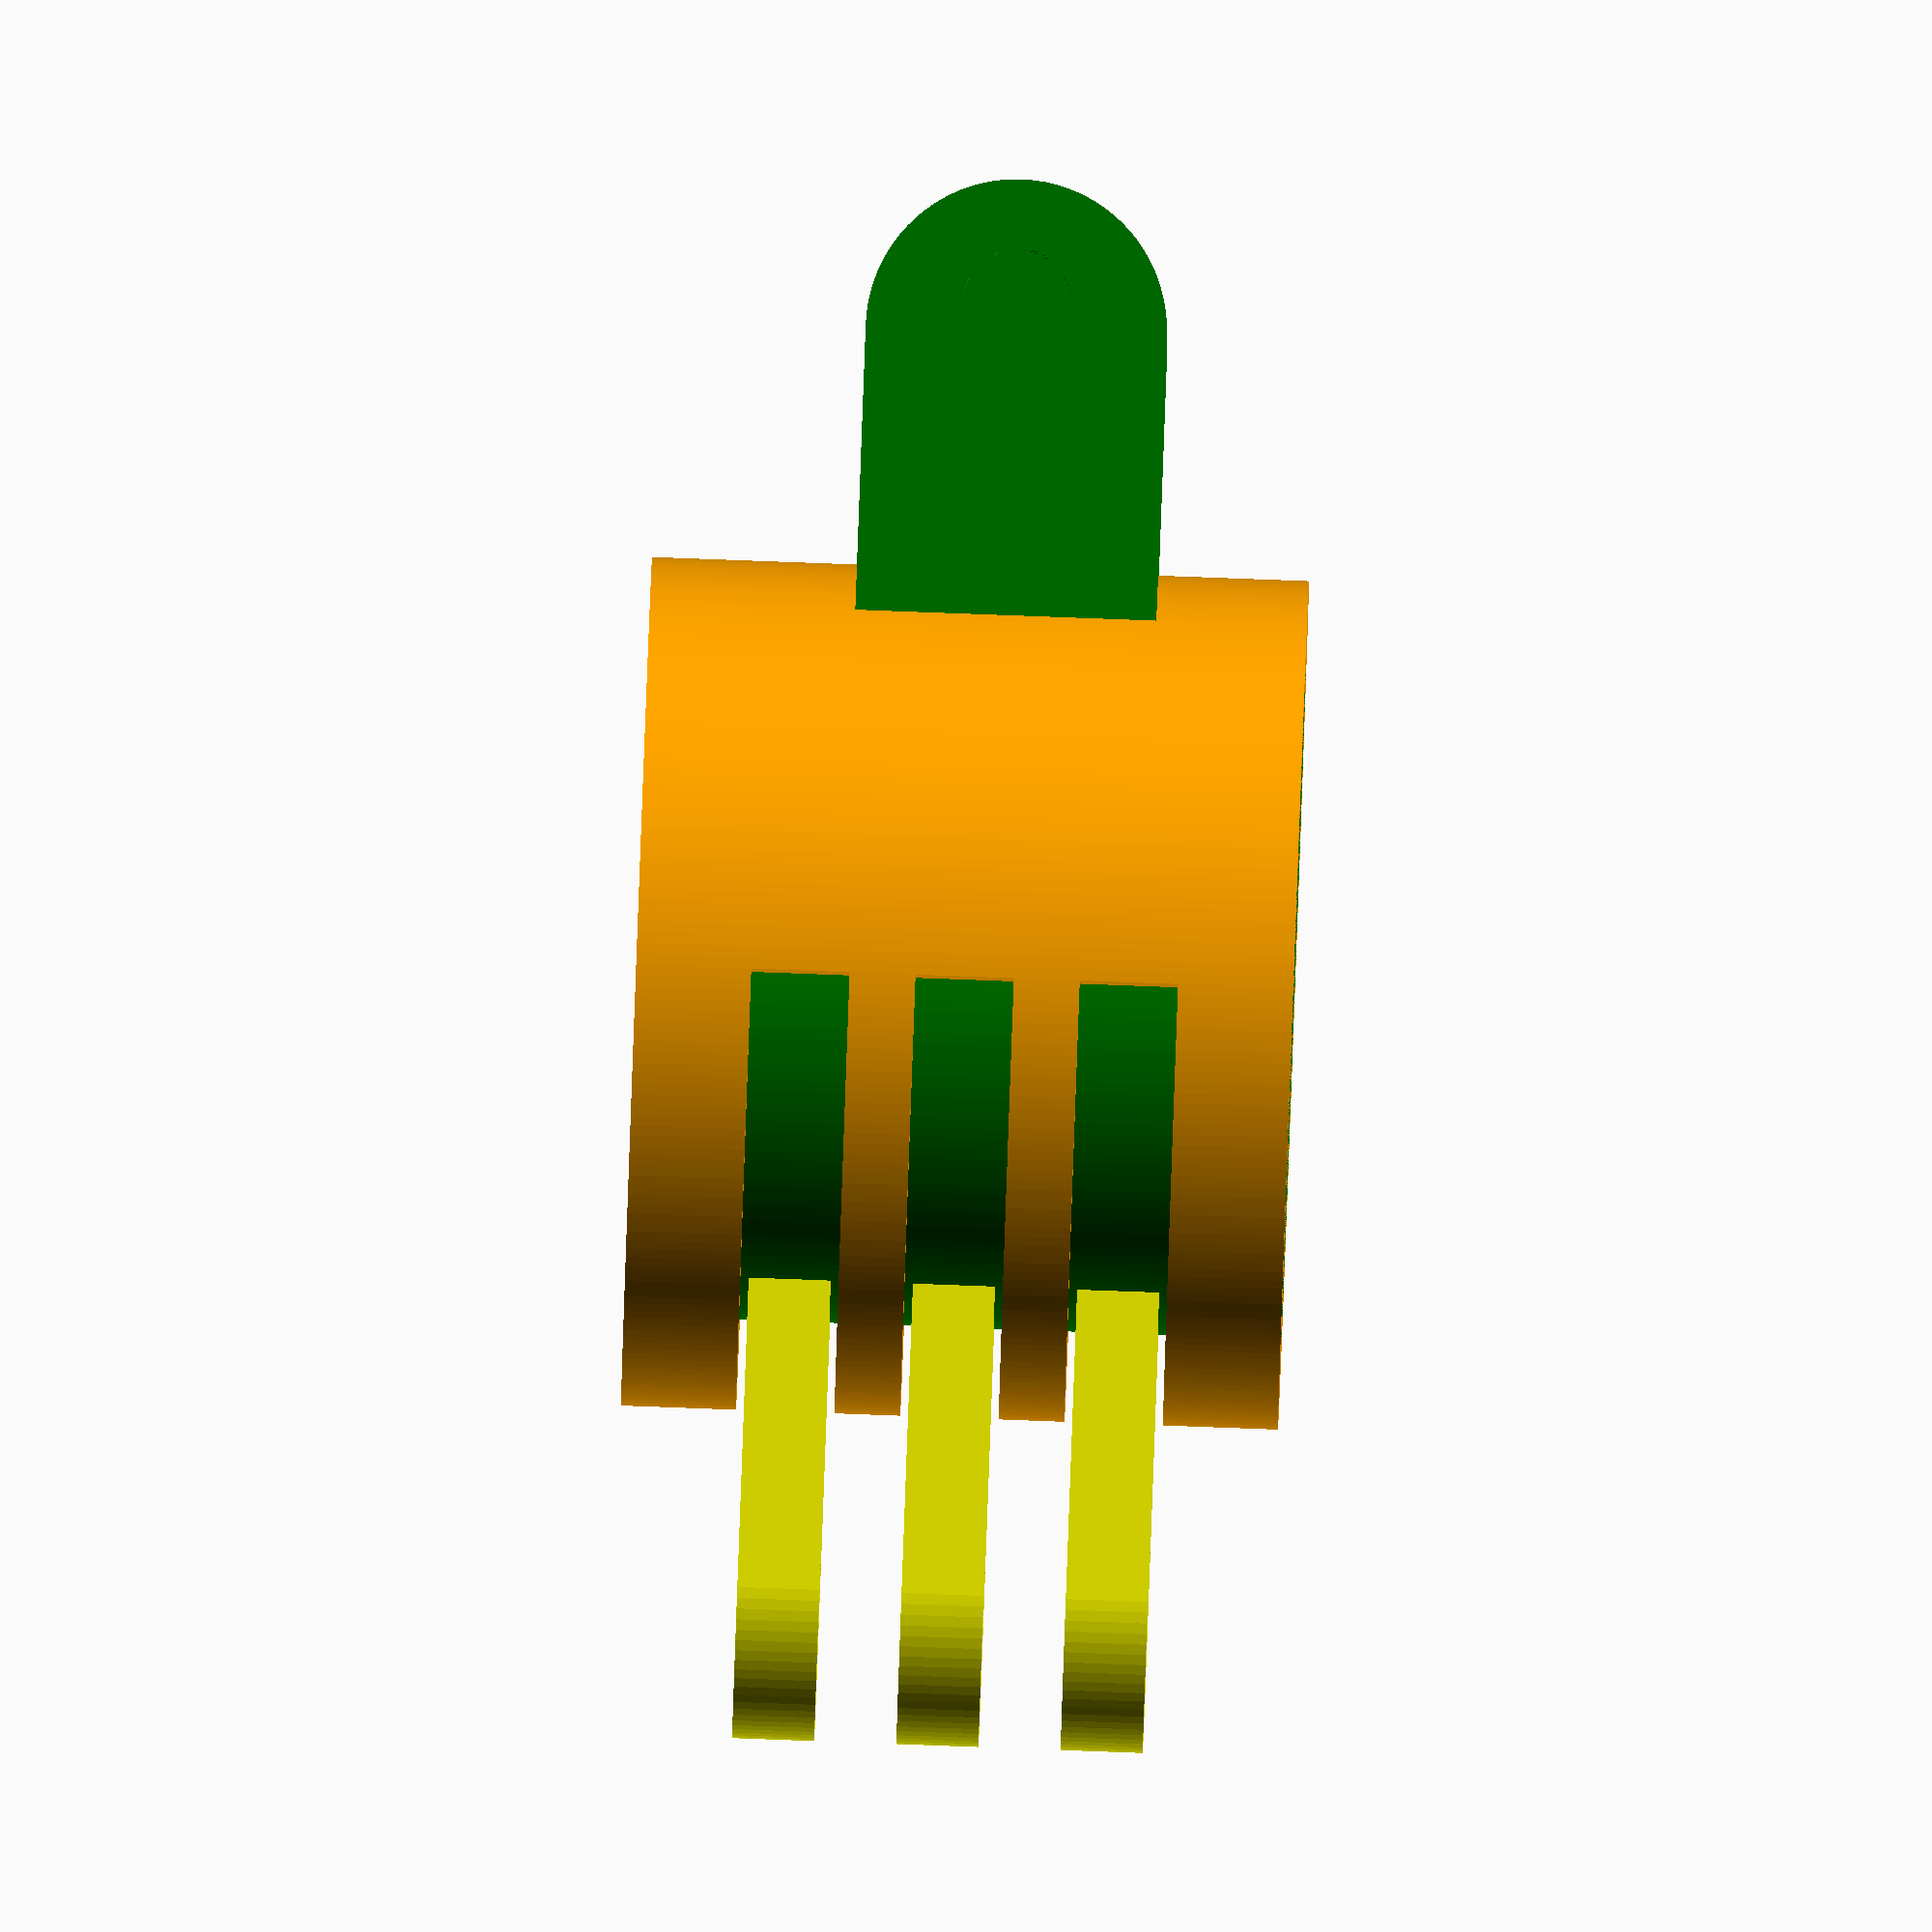
<openscad>
$fa = 1.0;
$fs = 0.4;

margin = 0.6;

thickness = 3;
height = 24;
outerInnerWidth = 25;
innerOuterWidth = outerInnerWidth - margin;
heightOfSlit = thickness + margin;
tineWidth = 11;
tineLength = 18;
tineHeight = thickness;
outerTineLength = 17;
screwSize = 4;

translate([30,0,-10])
union(){
    makeOuterCylinder();
    makeInnerCylinder();
}

module makeOuterCylinder() {
    makeOuterCylinderWall();
    makeOuterCylinderTines();
}

module makeOuterCylinderWall() {
    color("orange")
    difference() {
        // shell
        cylinder(r=outerInnerWidth/2+thickness, h=height);
        
        // hollow out middle
        cylinder(r=outerInnerWidth/2, h=height);
        
        // make slits in side
        for (i =[2:2:6])
            translate([outerInnerWidth/2,0,thickness*i])
            makeOuterSlit();
    }
}

module makeOuterSlit() {
    color("blue")
    cube([outerInnerWidth, outerInnerWidth*2, heightOfSlit],center=true);
}

module makeOuterCylinderTines() {
    for (i =[-1:1:1])
        color("green")
        translate([
            -outerInnerWidth/2,
            thickness*i*2+thickness/2,
            tineWidth/2])
        rotate([90,270,0])
        makeTine(length = outerTineLength );
}

module makeInnerCylinder() {
    makeInnerCylinderWall();
    makeInnerCylinderTines();
}

module makeInnerCylinderWall() {
    color("green")
    difference() {
        cylinder(r=innerOuterWidth/2, h=height);
        cylinder(r=innerOuterWidth/2-thickness, h=height);
    }
}

module makeInnerCylinderTines() {
    for (i =[2:2:6])
        color("yellow")
        translate([(outerInnerWidth)/2-thickness,tineWidth/2,thickness*i-tineHeight/2])
        rotate([0,0,270])
        makeTine();
}

module makeTine(length = tineLength) {
    difference() {
        union(){
            color("green")
            translate([tineWidth/2,length-tineWidth/2,0])
            cylinder(r=tineWidth/2,h=tineHeight);
            cube([tineWidth, length-tineWidth/2, tineHeight]);
        }
        color("blue")
        translate([tineWidth/2,tineLength-tineWidth/2,0])
        cylinder(d=screwSize, h=tineHeight);
    }
}
</openscad>
<views>
elev=93.7 azim=181.4 roll=87.9 proj=o view=wireframe
</views>
